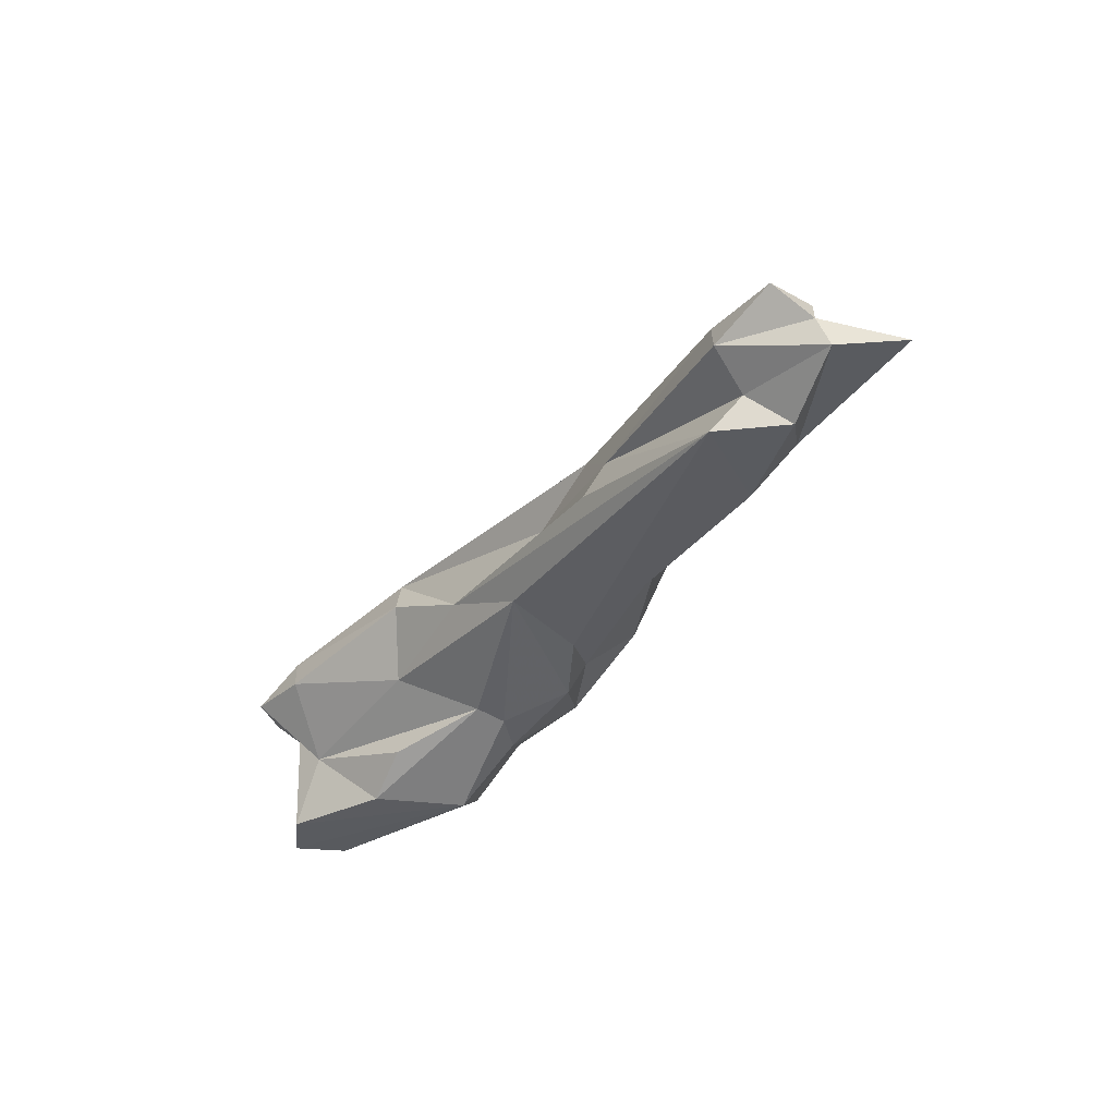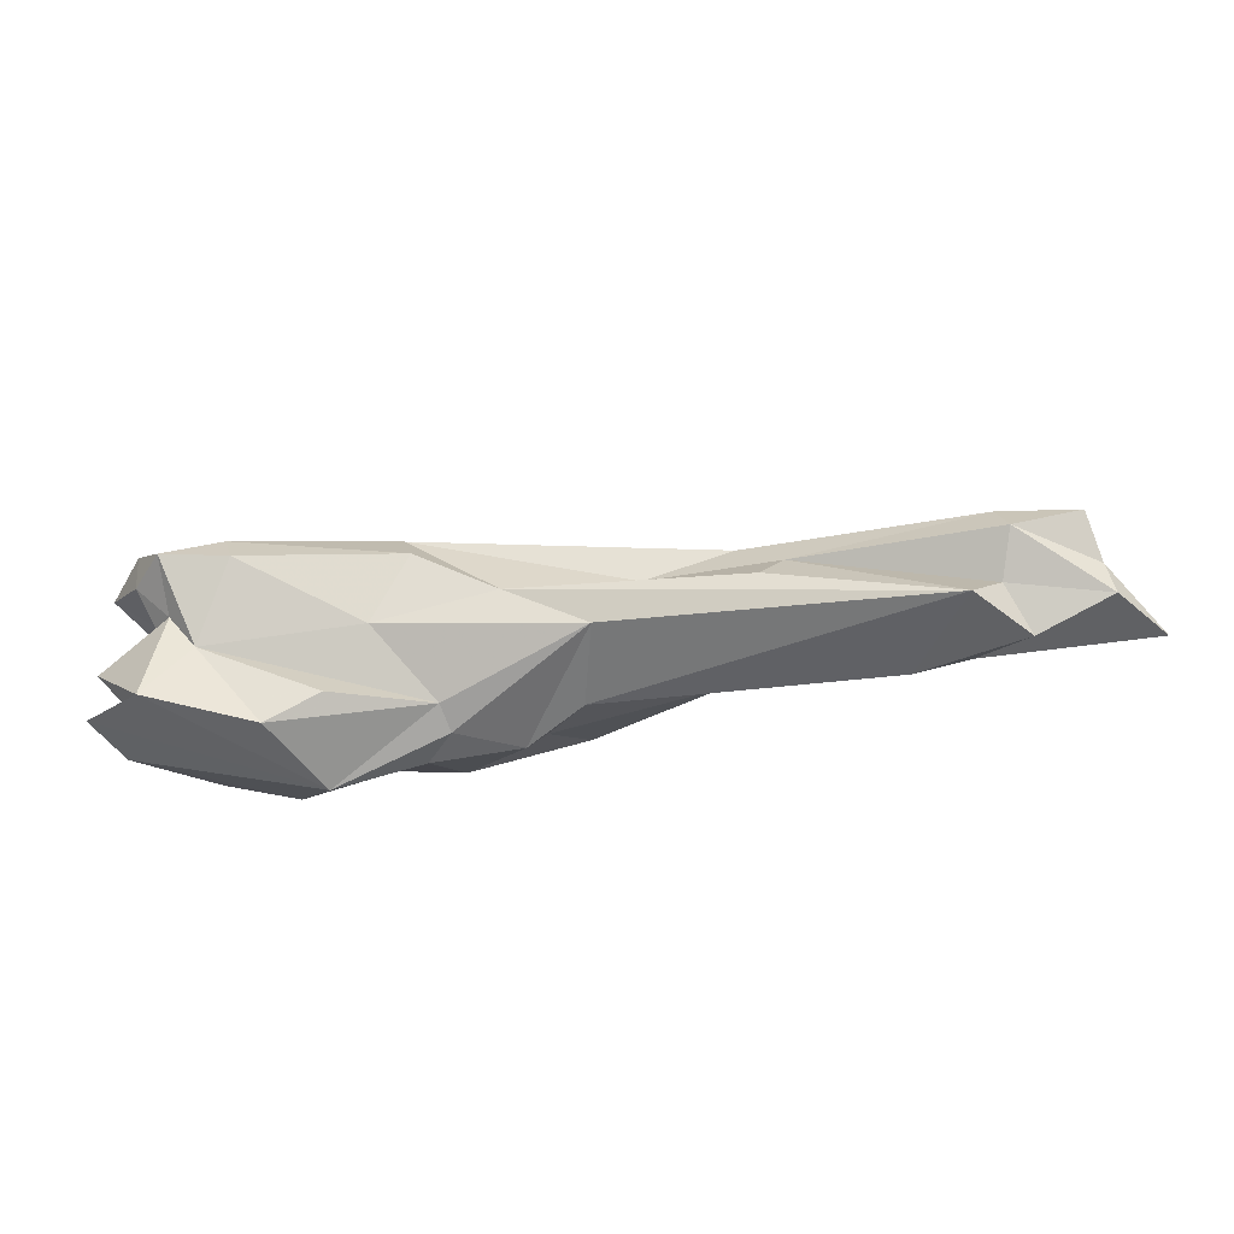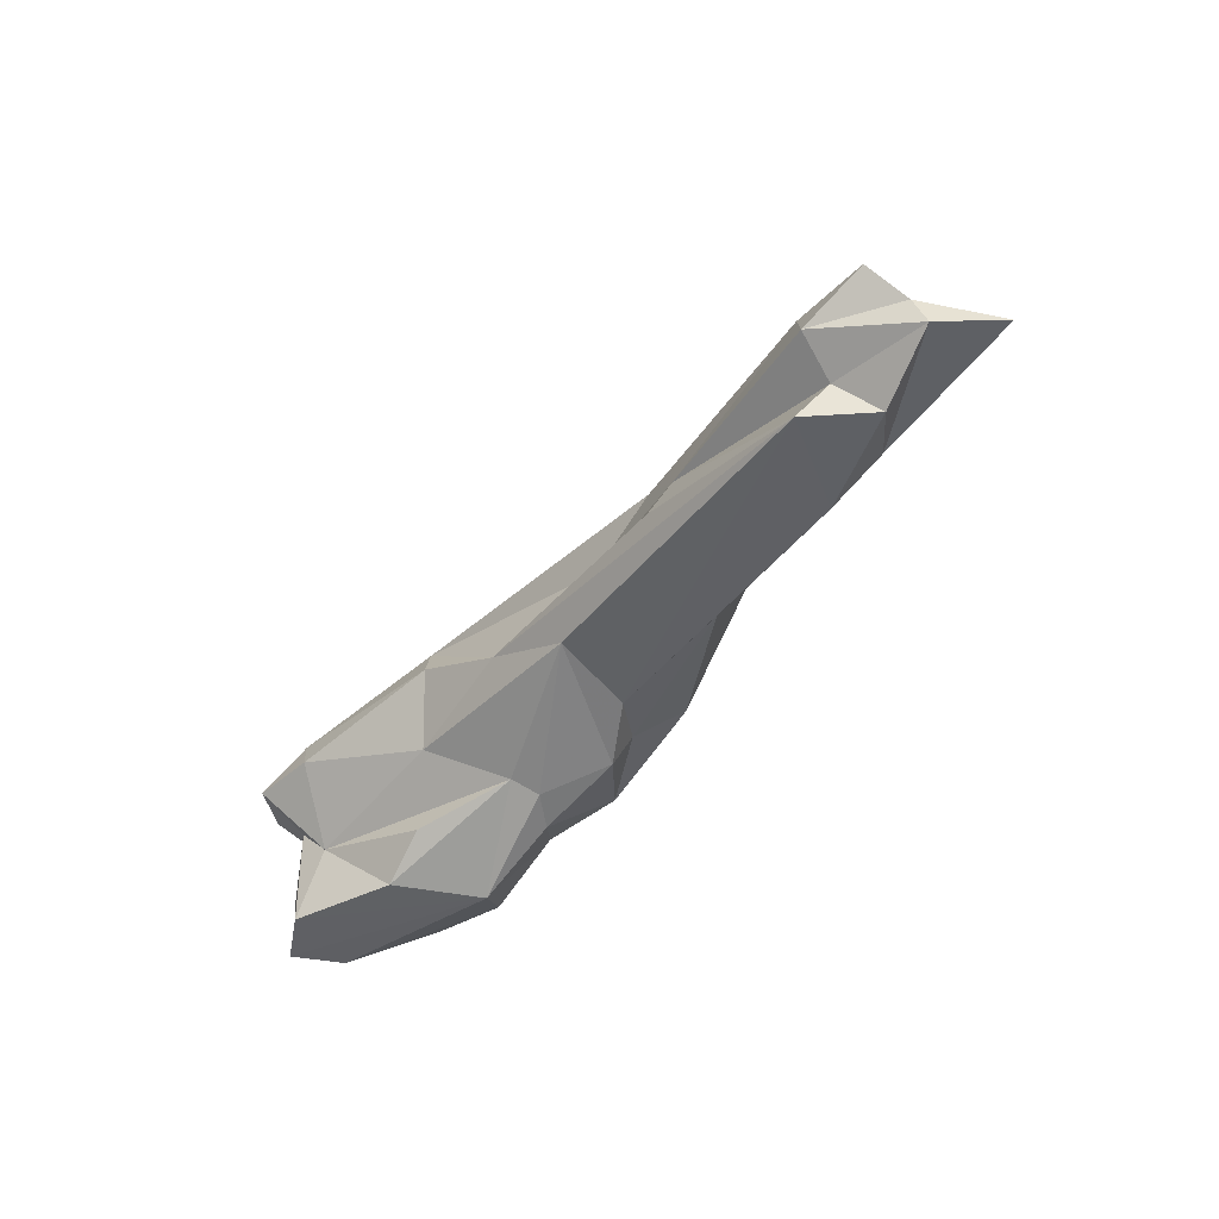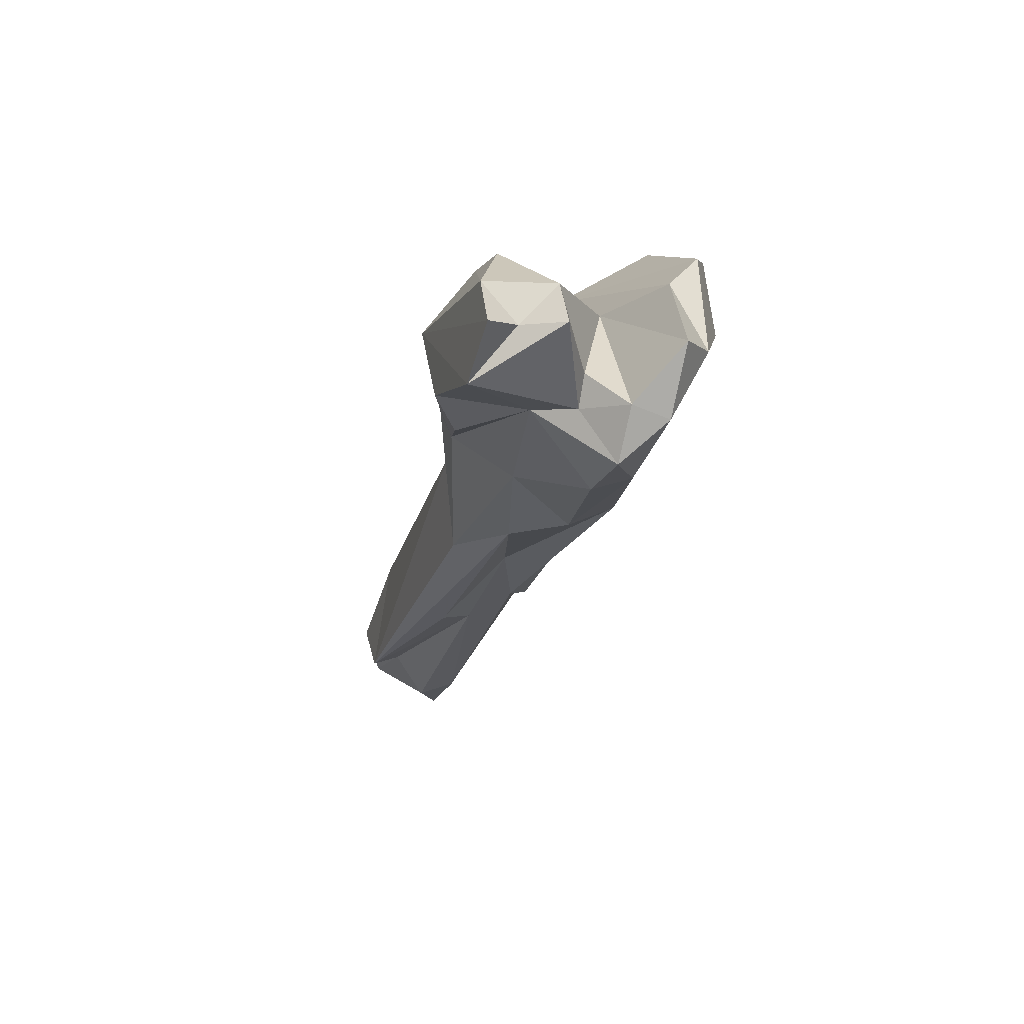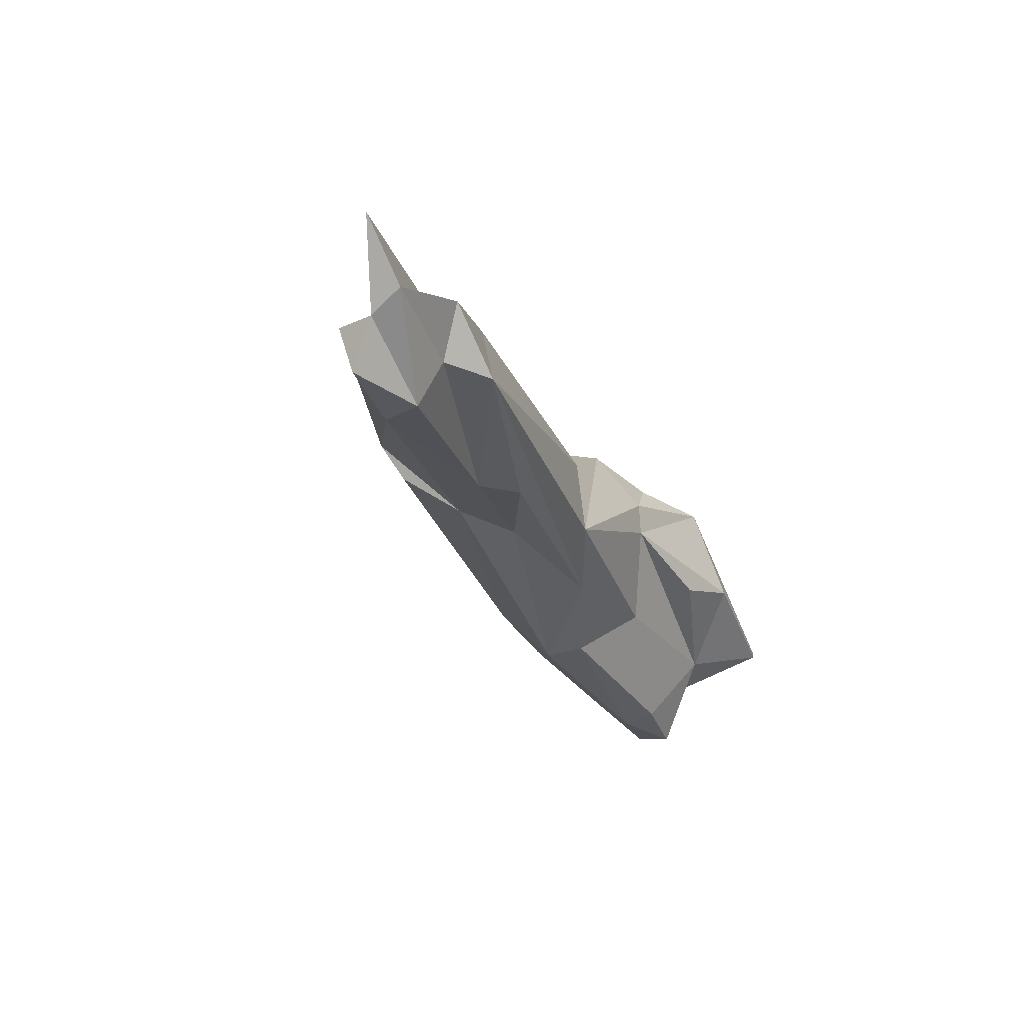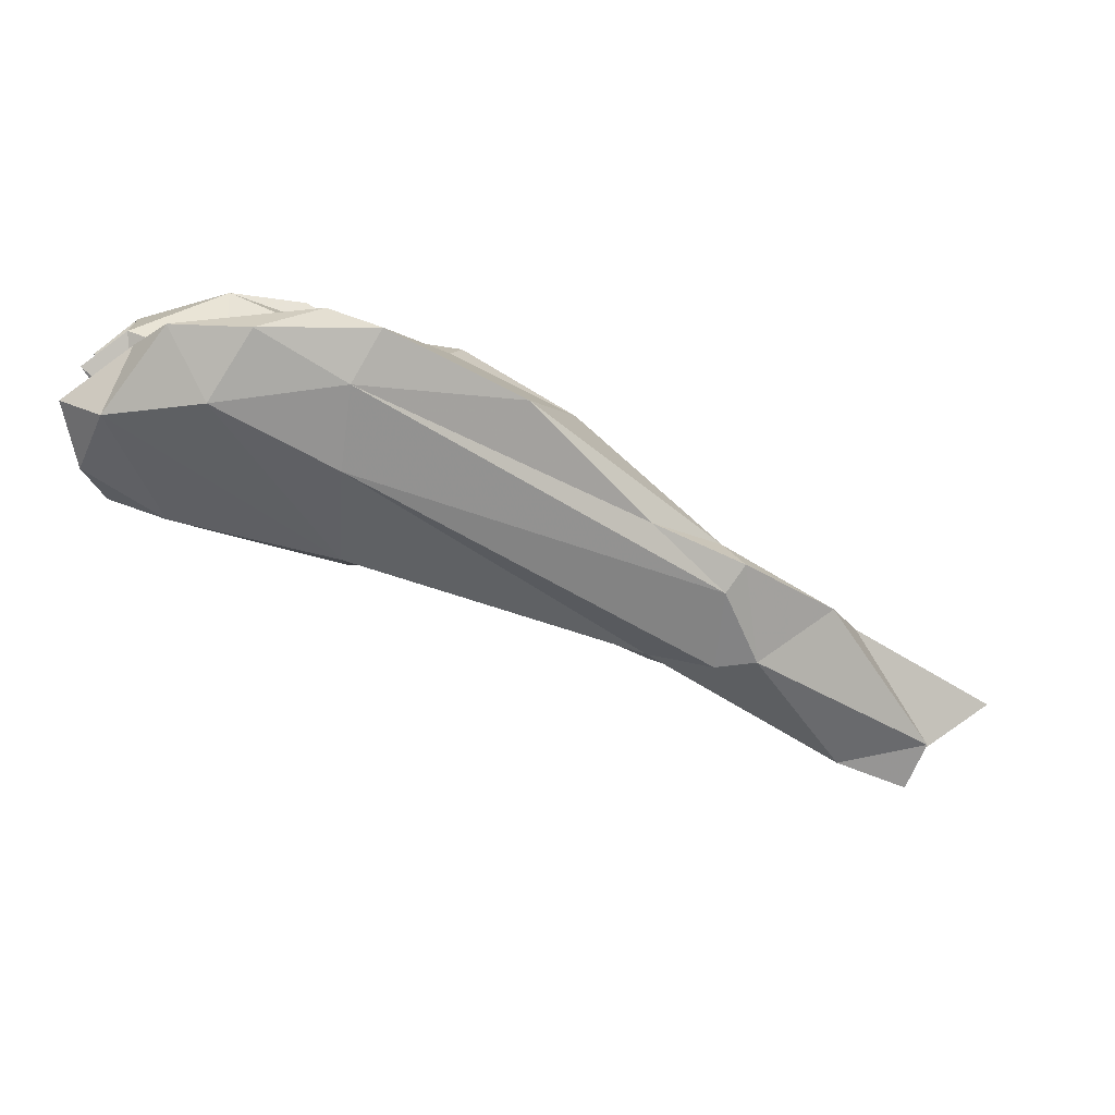
<metadata>
{"format":"obj","ext":"obj","renderer":"f3d","projection":"perspective","resolution":1024,"background":"white","views":[{"elev":-41.7,"azim":29.2,"up":"+Z"},{"elev":-55.8,"azim":-17.5,"up":"+Z"},{"elev":-52.6,"azim":25.6,"up":"+Z"},{"elev":3.7,"azim":-100.8,"up":"+Y"},{"elev":-54.1,"azim":117.0,"up":"+Y"},{"elev":14.3,"azim":-3.9,"up":"+Y"}]}
</metadata>
<code>
v 209.2 193.2 106.5
v 209.6 194.2 99.65
v 210.5 189.5 103.5
v 212.4 190.7 94.24
v 210.1 188.6 105.8
v 211.3 186 102.9
v 211.8 194.1 97.13
v 212 192.6 108.6
v 213.1 189.2 101
v 209.8 194.3 94.98
v 215.3 185 104.8
v 212.8 196.5 99.76
v 212.9 191.3 101.3
v 215.8 184.3 102.4
v 212.9 196.6 95.11
v 220.3 190 93.55
v 225.2 184.7 99.38
v 216.3 198.3 109.1
v 218.8 193.7 111
v 226.5 182.5 106.4
v 214 196.6 106.7
v 215.1 189.1 98.47
v 226.8 189.1 110.1
v 219.3 198.6 97.27
v 219.2 194.9 103.7
v 223.5 187.7 95.31
v 226.9 181.4 103.4
v 227.5 194.7 111
v 224.3 197.8 96.77
v 221.7 198.3 111
v 229.8 194.9 98.24
v 226 199.1 108.5
v 228.7 196.1 103.2
v 225.6 193.9 93.53
v 246.7 174.8 103.3
v 232.7 180.4 100.5
v 238.4 179.2 97.57
v 230.8 187.1 96.25
v 224.6 196.9 101.3
v 251.5 179.9 106.7
v 231.2 191.5 95.59
v 238.6 193.2 109
v 232.1 188.8 95.71
v 229.5 198.1 110.4
v 234.6 195.1 100.3
v 237.1 189.4 96.87
v 251 174.4 105.3
v 233.7 195.3 102.7
v 241.3 178 101.8
v 238.6 189.5 99.12
v 246.5 184.8 107.1
v 258.9 168 94.34
v 247.3 173 98.3
v 242 190.8 101.4
v 249.1 172.9 100.5
v 252.8 181.7 106.2
v 248 182 98.2
v 239.8 185.3 97.36
v 253.9 174.7 105.4
v 260.4 165.9 100.9
v 251.5 182.5 104.1
v 261.3 168.1 96.52
v 260.8 165.1 98.44
v 258.2 175.6 95.55
v 266.8 167 100.6
v 268 166.2 95.74
v 259.4 177.6 102.8
v 263.8 169.9 94.27
v 262.1 174.5 97.43
v 265.4 163.7 100.2
v 267.3 165.8 98.06
v 272.3 168.2 95.71
g foo
f 59 56 40
f 47 59 40
f 51 40 56
f 23 47 40
f 40 51 28
f 28 51 42
f 23 40 28
f 28 42 44
f 44 30 28
f 19 23 28
f 19 28 30
f 60 70 65
f 65 67 59
f 60 65 59
f 59 67 56
f 35 60 59
f 47 35 59
f 56 67 61
f 56 61 51
f 35 47 23
f 61 42 51
f 20 35 23
f 20 23 19
f 32 30 44
f 20 19 8
f 11 20 8
f 18 30 32
f 18 19 30
f 8 19 18
f 71 65 70
f 71 70 63
f 63 70 60
f 69 65 71
f 67 65 69
f 55 60 35
f 63 60 55
f 49 55 35
f 20 49 35
f 36 49 20
f 27 36 20
f 42 48 44
f 27 20 11
f 32 44 48
f 48 33 32
f 18 32 33
f 21 18 33
f 5 11 8
f 18 21 8
f 1 8 21
f 1 5 8
f 72 71 66
f 63 66 71
f 71 72 69
f 62 66 63
f 55 62 63
f 69 61 67
f 36 53 49
f 53 55 49
f 54 61 57
f 61 54 42
f 54 48 42
f 54 45 48
f 11 14 27
f 25 21 33
f 6 14 11
f 6 11 5
f 3 1 25
f 1 21 25
f 6 5 3
f 5 1 3
f 68 69 66
f 69 72 66
f 66 62 68
f 52 68 62
f 64 69 68
f 52 62 55
f 64 61 69
f 64 57 61
f 55 53 52
f 36 52 53
f 37 52 36
f 50 54 57
f 58 50 57
f 45 54 50
f 27 17 36
f 17 37 36
f 45 39 48
f 17 27 14
f 48 39 33
f 33 39 25
f 22 17 14
f 14 6 22
f 9 22 6
f 25 13 3
f 3 13 9
f 3 9 6
f 52 64 68
f 58 64 52
f 58 57 64
f 58 52 37
f 46 58 37
f 50 58 46
f 43 46 37
f 45 50 46
f 38 43 37
f 37 17 38
f 31 39 45
f 22 38 17
f 24 39 31
f 24 25 39
f 24 12 25
f 25 12 13
f 9 13 2
f 2 13 12
f 46 43 41
f 45 46 41
f 31 45 41
f 26 38 22
f 31 29 24
f 2 4 9
f 7 2 12
f 7 4 2
f 41 43 34
f 43 38 34
f 31 41 34
f 16 34 38
f 16 38 26
f 29 31 34
f 16 26 22
f 9 4 22
f 4 16 22
f 29 15 24
f 24 15 12
f 7 12 15
f 7 10 4
f 10 7 15
f 15 29 34
f 4 34 16
f 10 15 34
f 10 34 4
g

</code>
